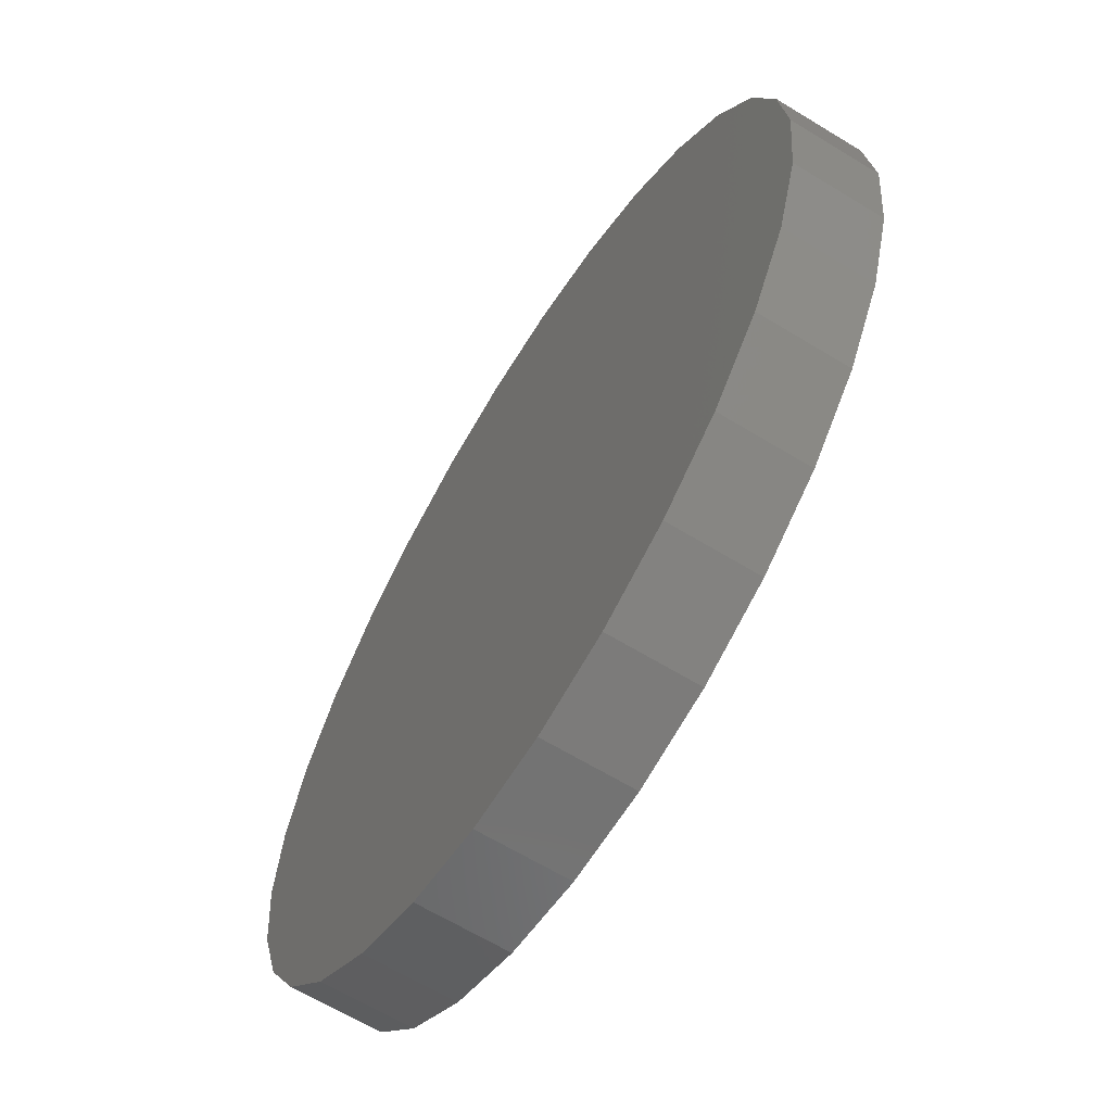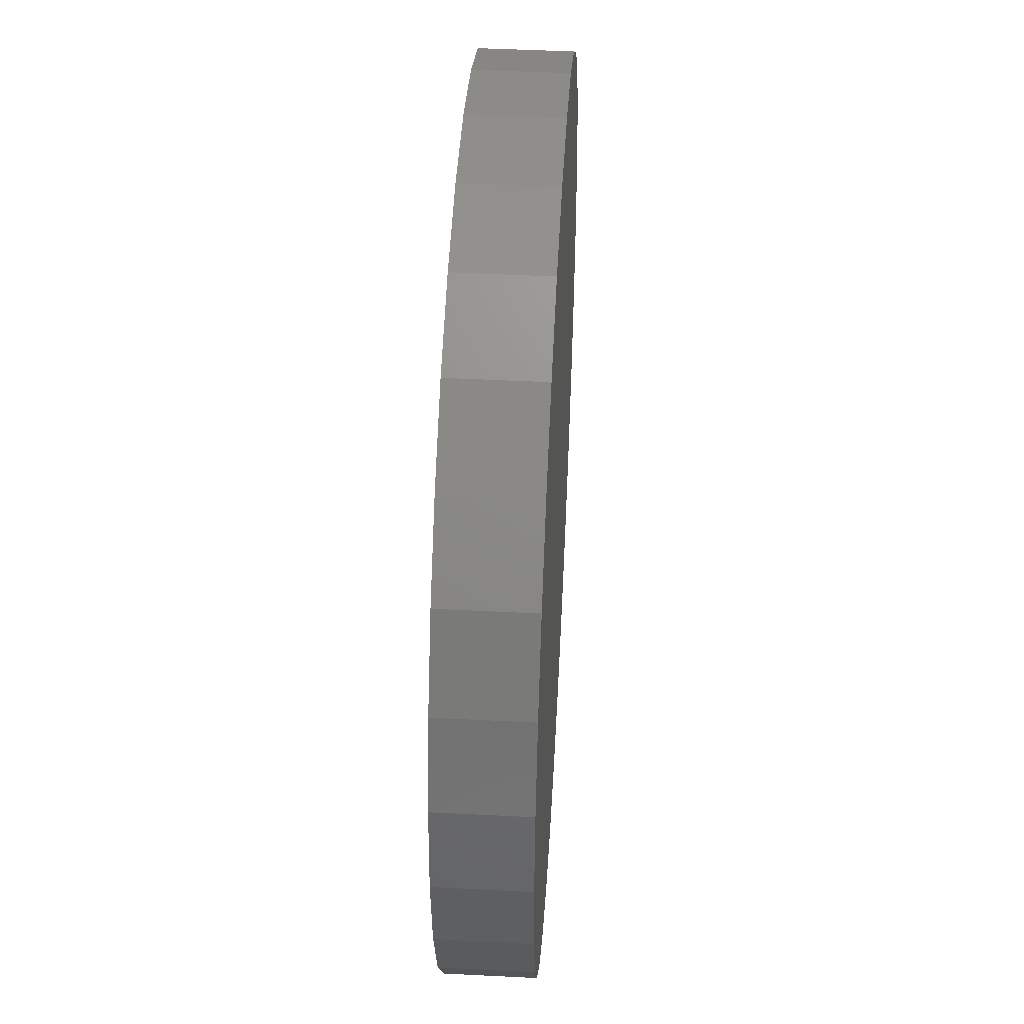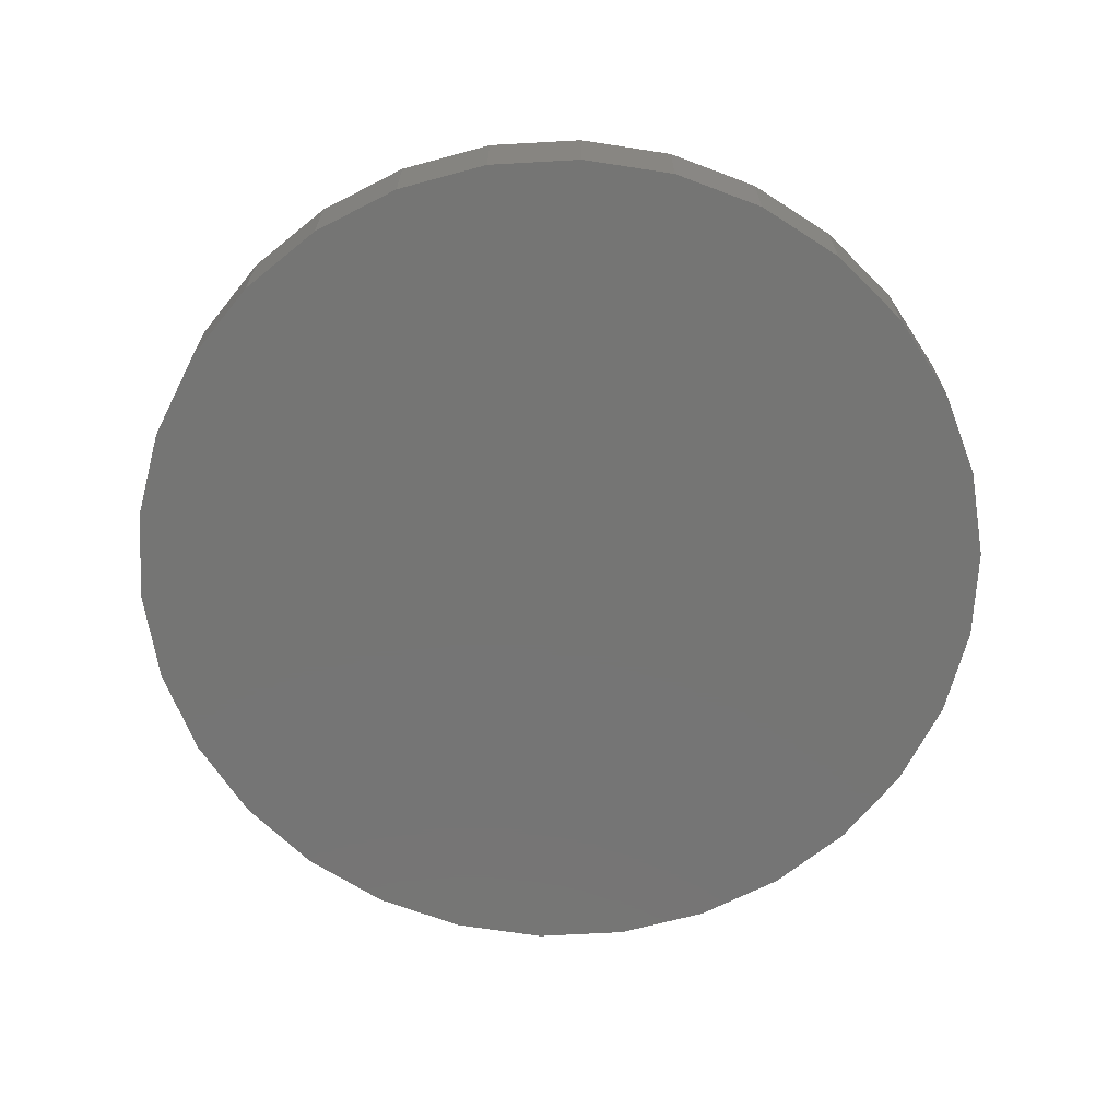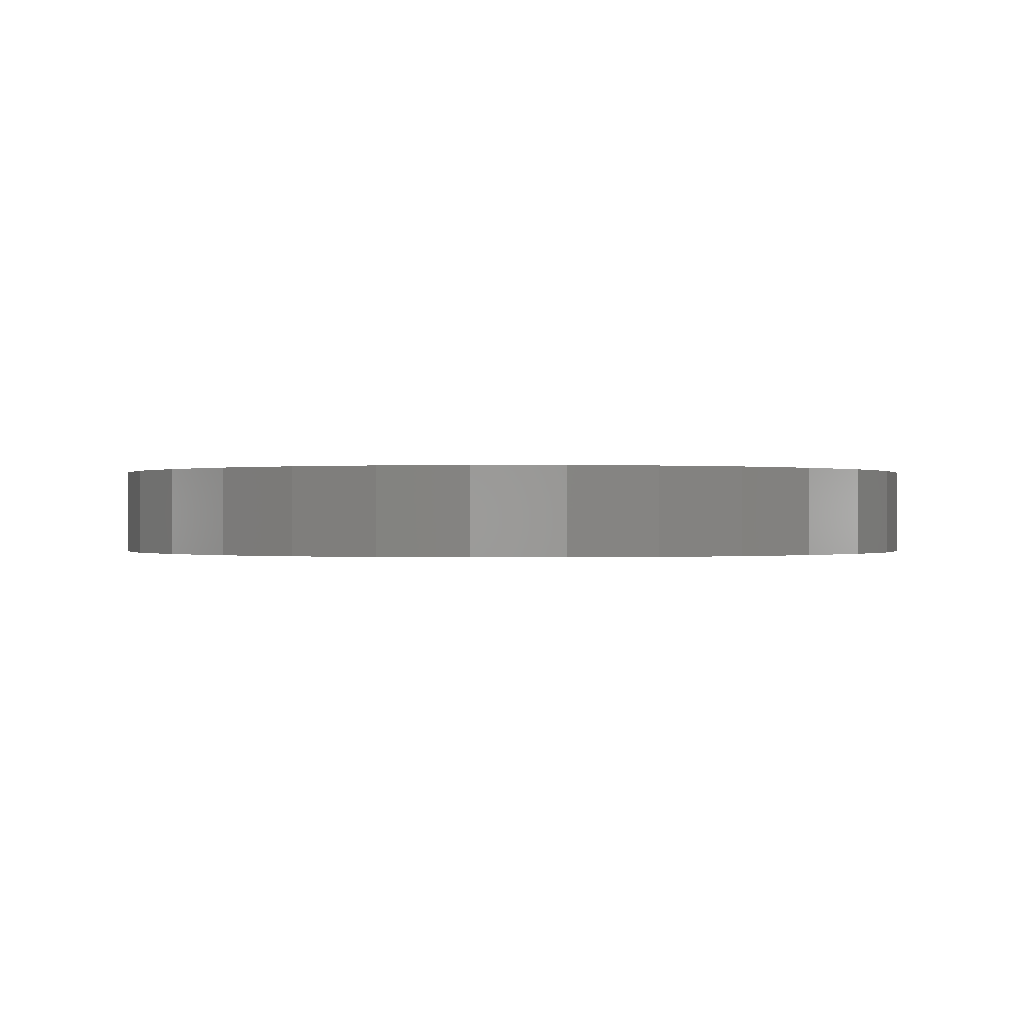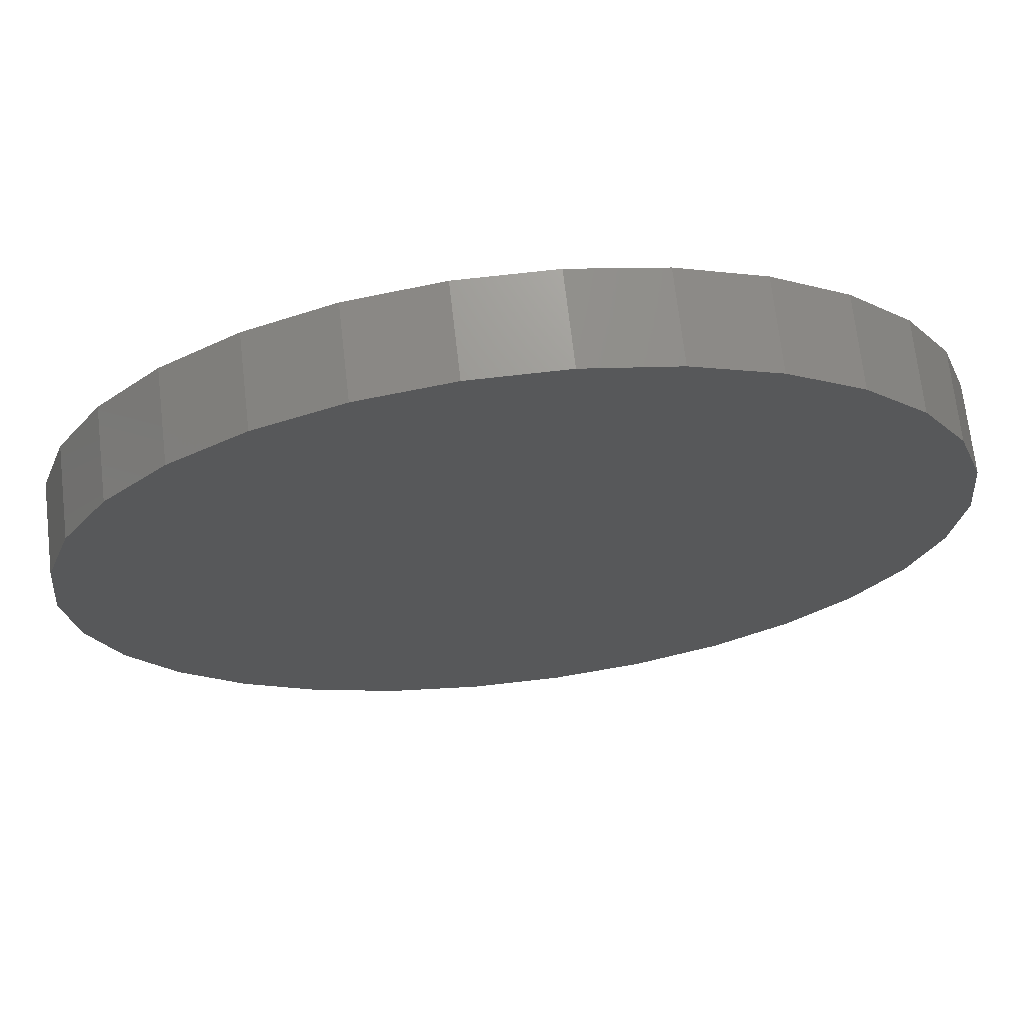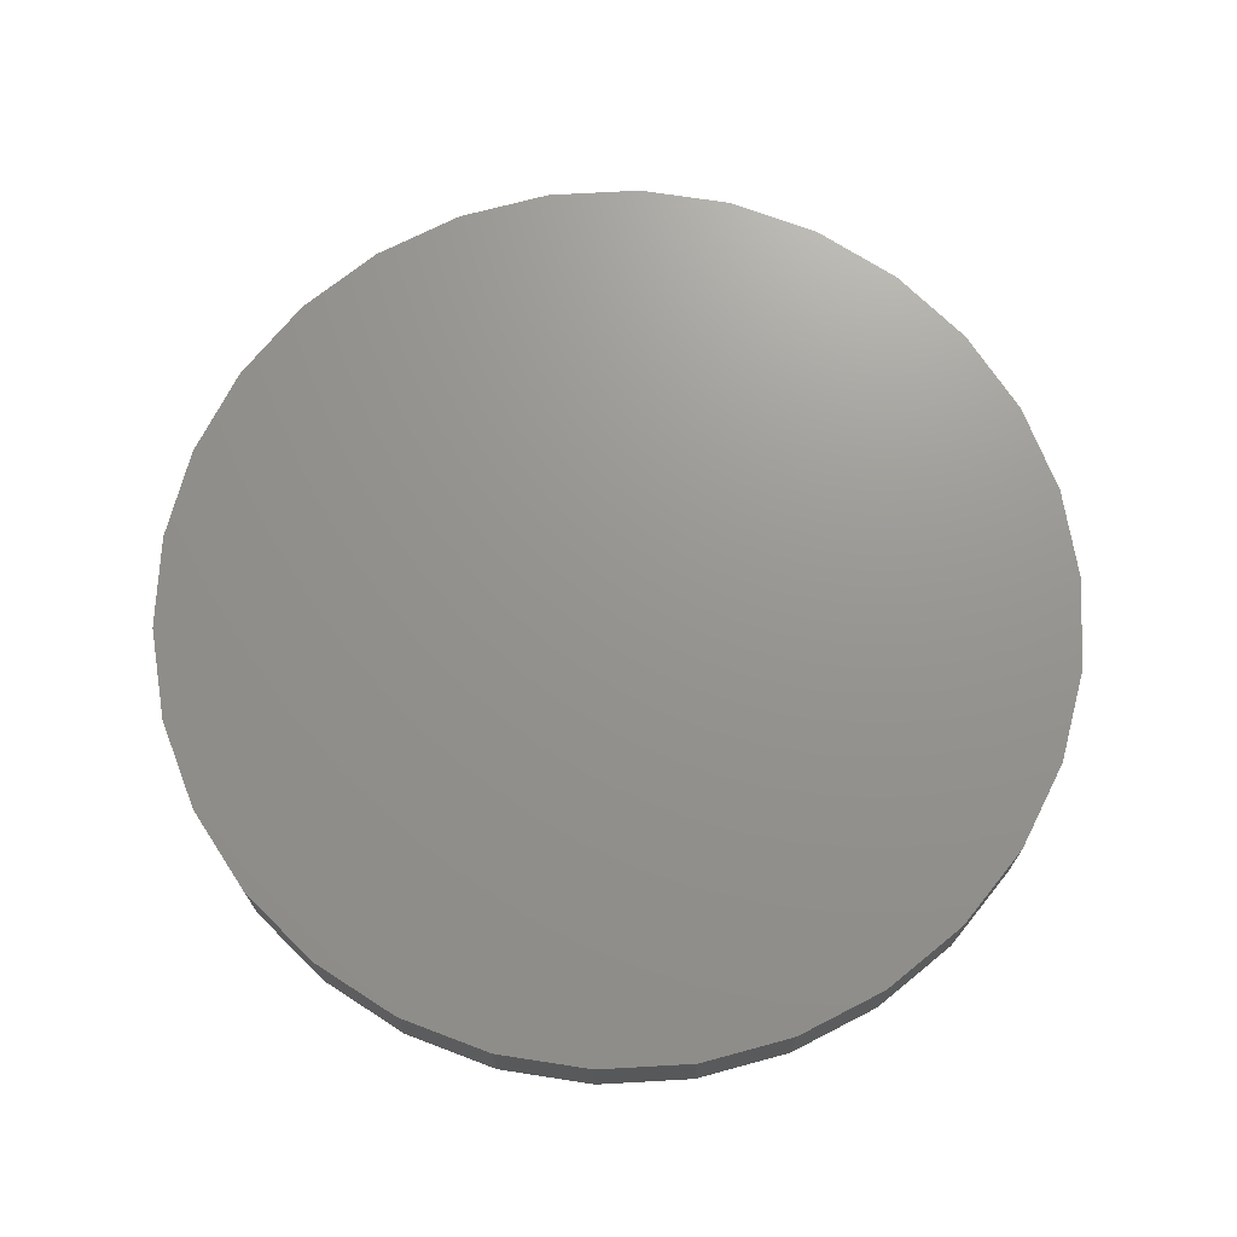
<metadata>
{"format":"stl","ext":"stl","renderer":"f3d","projection":"perspective","resolution":1024,"background":"white","views":[{"elev":-64.5,"azim":58.4,"up":"+Y"},{"elev":46.3,"azim":-86.7,"up":"+Y"},{"elev":-67.3,"azim":-128.8,"up":"+Z"},{"elev":-0.1,"azim":179.2,"up":"+Z"},{"elev":70.0,"azim":173.4,"up":"+Y"},{"elev":70.9,"azim":-15.2,"up":"+Z"}]}
</metadata>
<code>
# stl→obj: 60 verts, 116 faces
v 9.781 2.079 0
v 10 0 0
v 9.135 4.067 0
v 6.691 7.431 0
v 8.09 5.878 0
v 5 8.66 0
v 3.09 9.511 0
v -3.09 9.511 0
v 3.09 -9.511 0
v -3.09 -9.511 0
v -9.135 4.067 0
v -9.135 -4.067 0
v -1.045 9.945 0
v 1.045 9.945 0
v -5 8.66 0
v -10 0 0
v -8.09 5.878 0
v -6.691 7.431 0
v -5 -8.66 0
v -9.781 2.079 0
v -6.691 -7.431 0
v -9.781 -2.079 0
v -8.09 -5.878 0
v 9.135 -4.067 0
v 1.045 -9.945 0
v -1.045 -9.945 0
v 5 -8.66 0
v 6.691 -7.431 0
v 8.09 -5.878 0
v 9.781 -2.079 0
v 9.135 4.067 2
v 10 0 2
v 9.781 2.079 2
v 8.09 5.878 2
v 6.691 7.431 2
v 5 8.66 2
v 3.09 9.511 2
v -3.09 -9.511 2
v 3.09 -9.511 2
v -3.09 9.511 2
v -9.135 -4.067 2
v -9.135 4.067 2
v 1.045 9.945 2
v -1.045 9.945 2
v -5 8.66 2
v -10 0 2
v -6.691 7.431 2
v -8.09 5.878 2
v -5 -8.66 2
v -9.781 2.079 2
v -6.691 -7.431 2
v -9.781 -2.079 2
v -8.09 -5.878 2
v 9.135 -4.067 2
v 1.045 -9.945 2
v -1.045 -9.945 2
v 5 -8.66 2
v 6.691 -7.431 2
v 8.09 -5.878 2
v 9.781 -2.079 2
f 1 2 3
f 3 4 5
f 6 4 3
f 7 6 3
f 8 9 10
f 11 10 12
f 8 13 14
f 7 8 14
f 11 15 8
f 16 11 12
f 11 17 18
f 15 11 18
f 12 10 19
f 11 16 20
f 21 12 19
f 16 12 22
f 11 8 10
f 12 21 23
f 8 7 9
f 9 7 24
f 9 25 10
f 10 25 26
f 27 9 24
f 24 7 3
f 24 28 27
f 2 24 3
f 28 24 29
f 2 30 24
f 31 32 33
f 34 35 31
f 31 35 36
f 31 36 37
f 38 39 40
f 41 38 42
f 43 44 40
f 43 40 37
f 40 45 42
f 41 42 46
f 47 48 42
f 47 42 45
f 49 38 41
f 50 46 42
f 49 41 51
f 52 41 46
f 38 40 42
f 53 51 41
f 39 37 40
f 54 37 39
f 38 55 39
f 56 55 38
f 54 39 57
f 31 37 54
f 57 58 54
f 31 54 32
f 59 54 58
f 54 60 32
f 1 32 2
f 1 33 32
f 3 33 1
f 3 31 33
f 5 31 3
f 5 34 31
f 4 34 5
f 4 35 34
f 6 35 4
f 6 36 35
f 7 36 6
f 7 37 36
f 14 37 7
f 14 43 37
f 13 43 14
f 13 44 43
f 8 44 13
f 8 40 44
f 15 40 8
f 15 45 40
f 18 45 15
f 18 47 45
f 17 47 18
f 17 48 47
f 11 48 17
f 11 42 48
f 20 42 11
f 20 50 42
f 16 50 20
f 16 46 50
f 22 46 16
f 22 52 46
f 12 52 22
f 12 41 52
f 23 41 12
f 23 53 41
f 21 53 23
f 21 51 53
f 19 51 21
f 19 49 51
f 10 49 19
f 10 38 49
f 26 38 10
f 26 56 38
f 25 56 26
f 25 55 56
f 9 55 25
f 9 39 55
f 27 39 9
f 27 57 39
f 28 57 27
f 28 58 57
f 29 58 28
f 29 59 58
f 24 59 29
f 24 54 59
f 30 54 24
f 30 60 54
f 2 60 30
f 2 32 60

</code>
